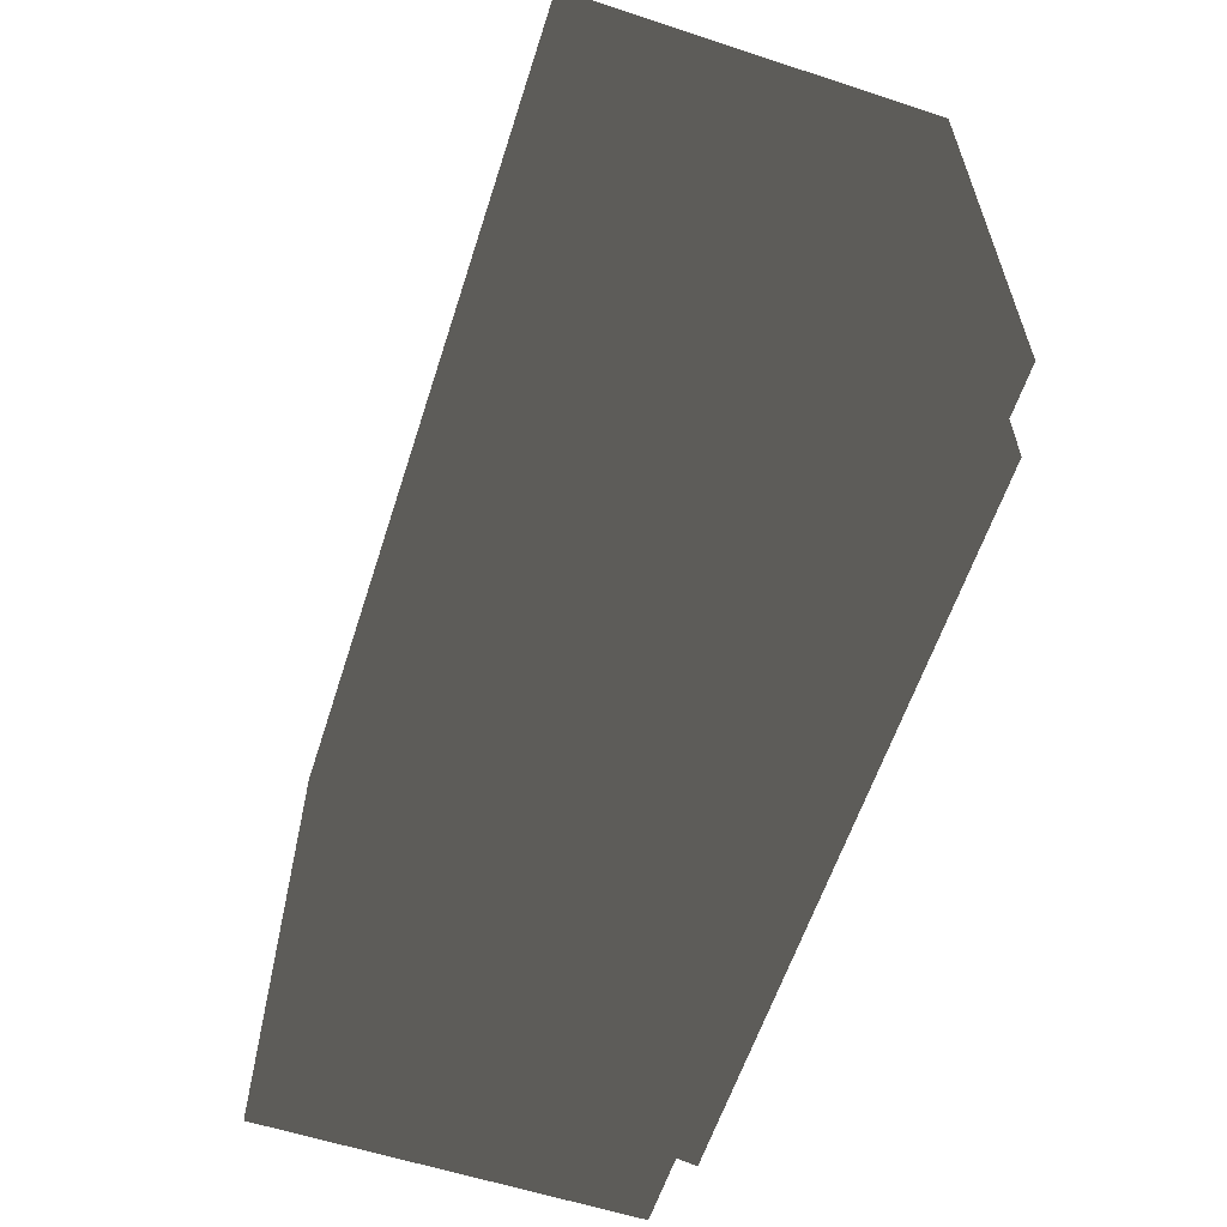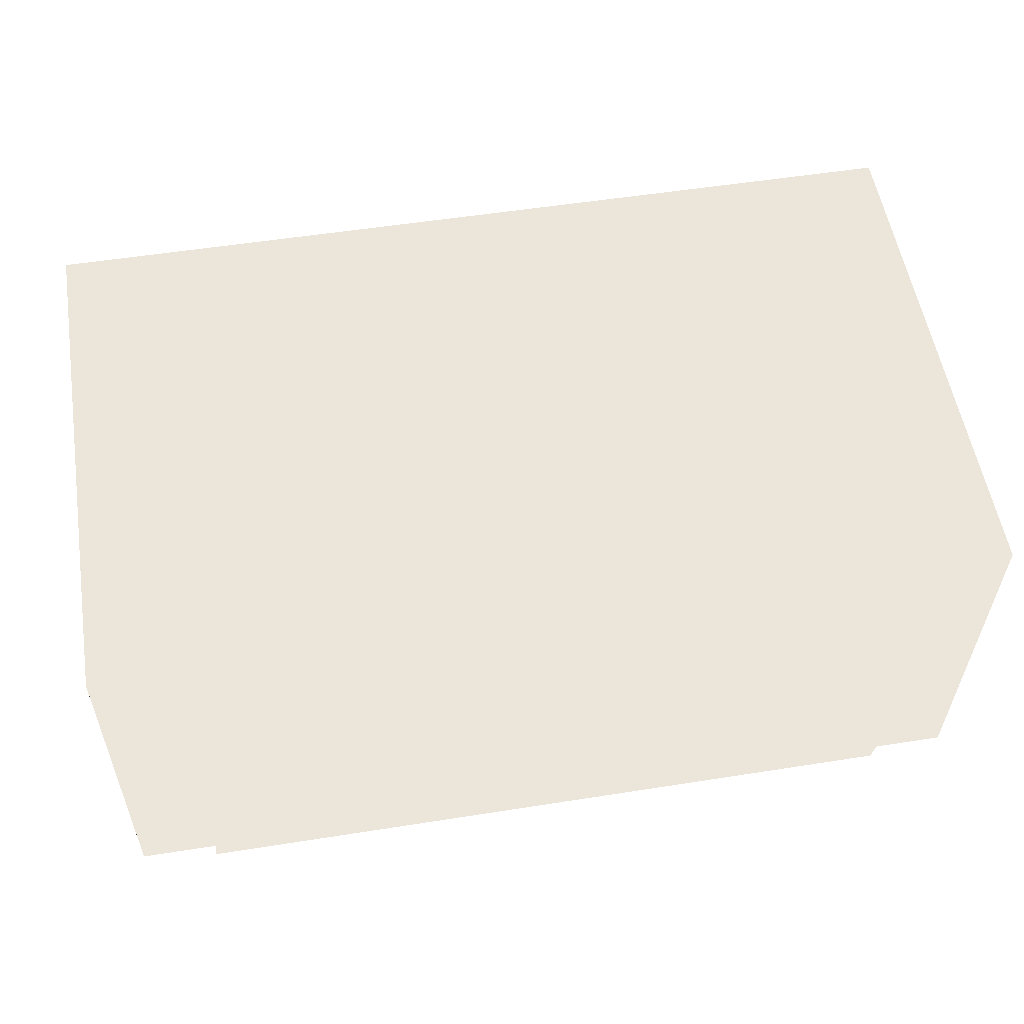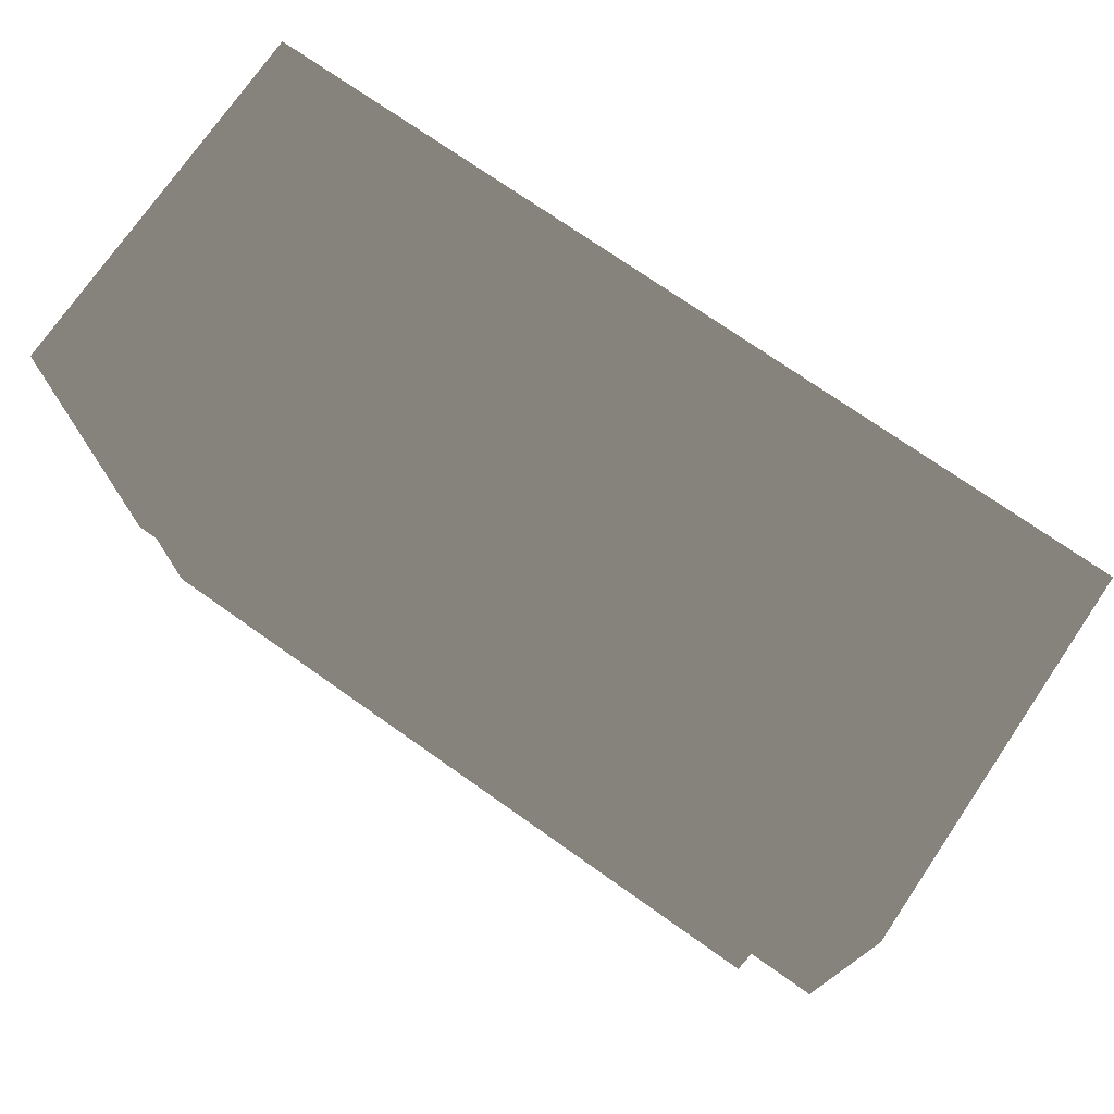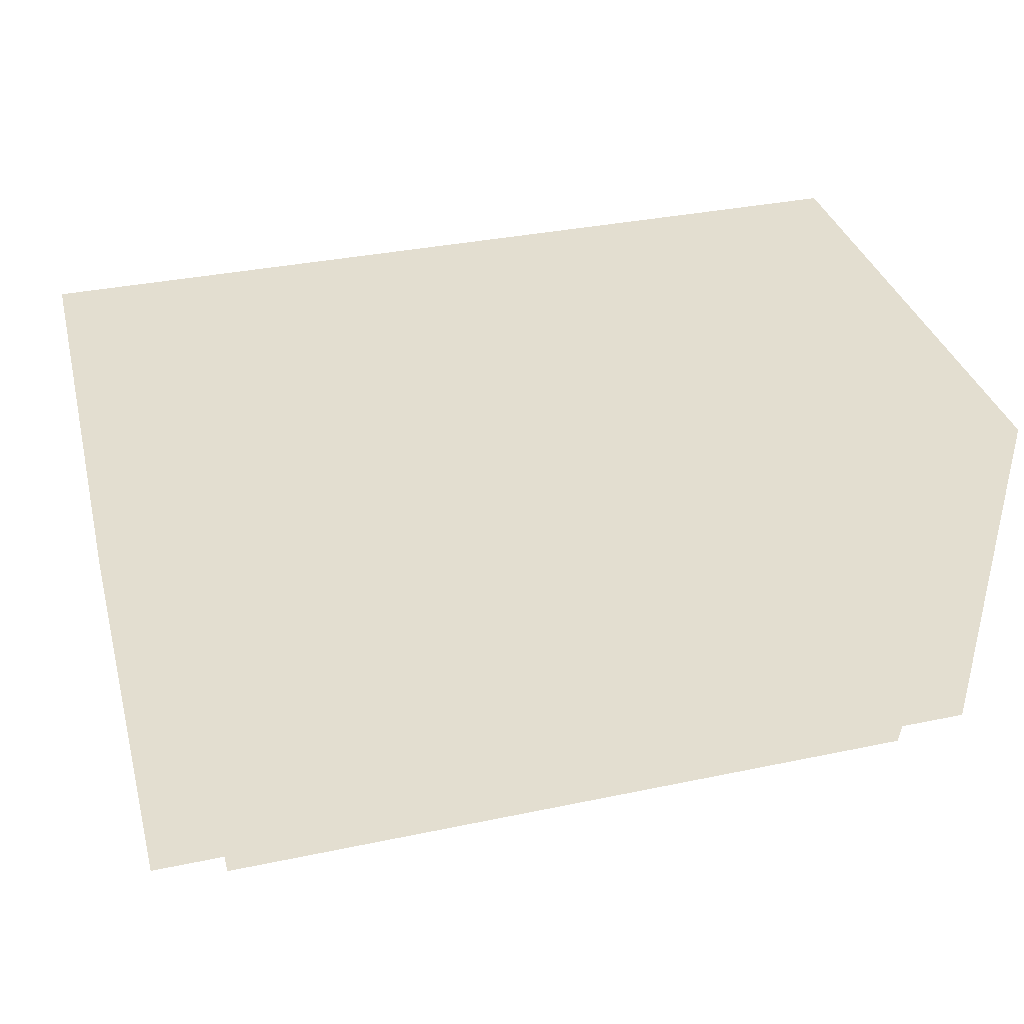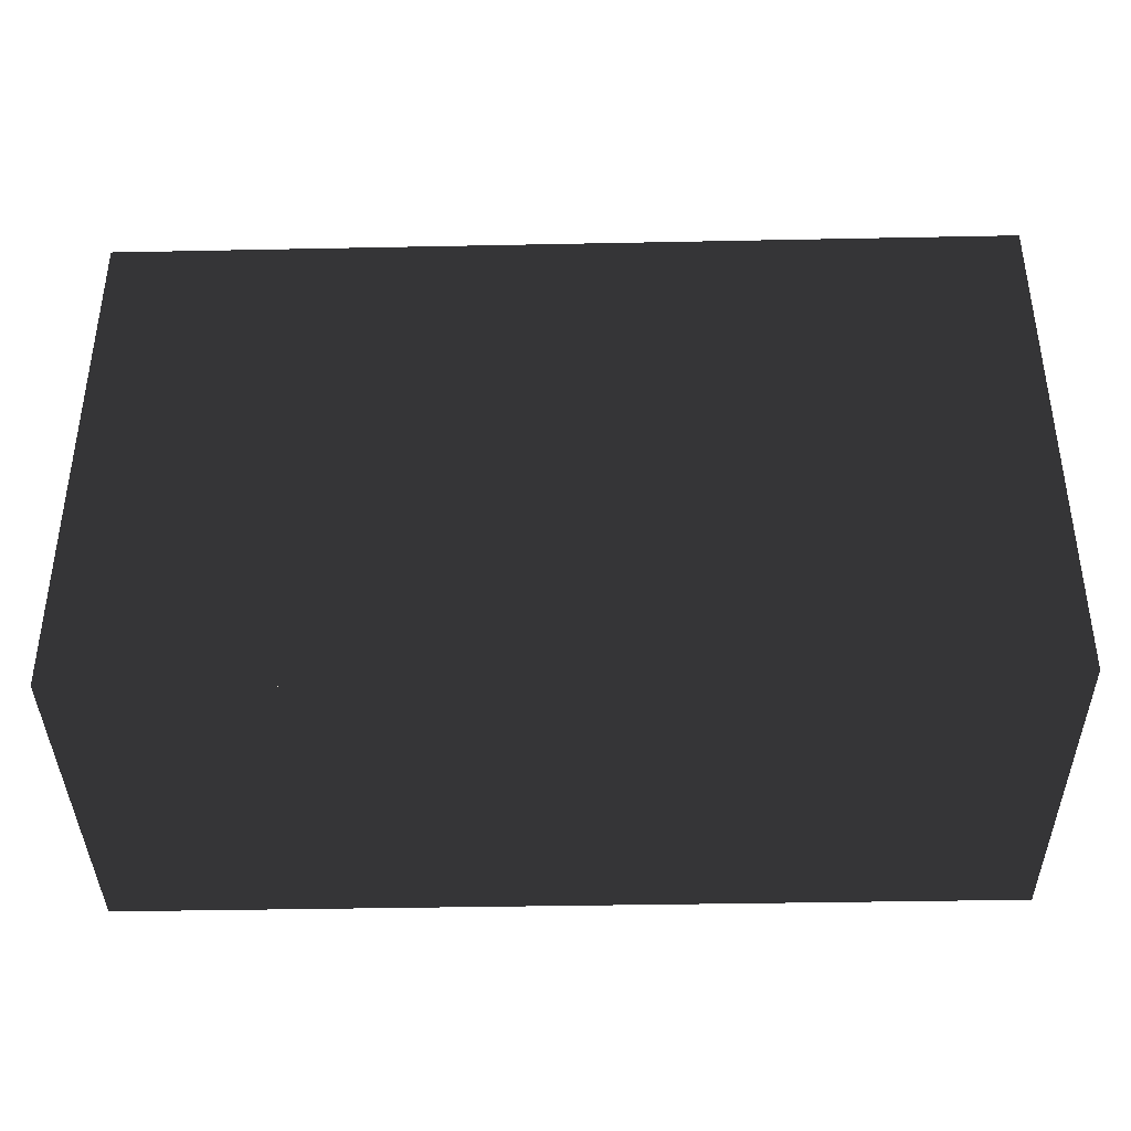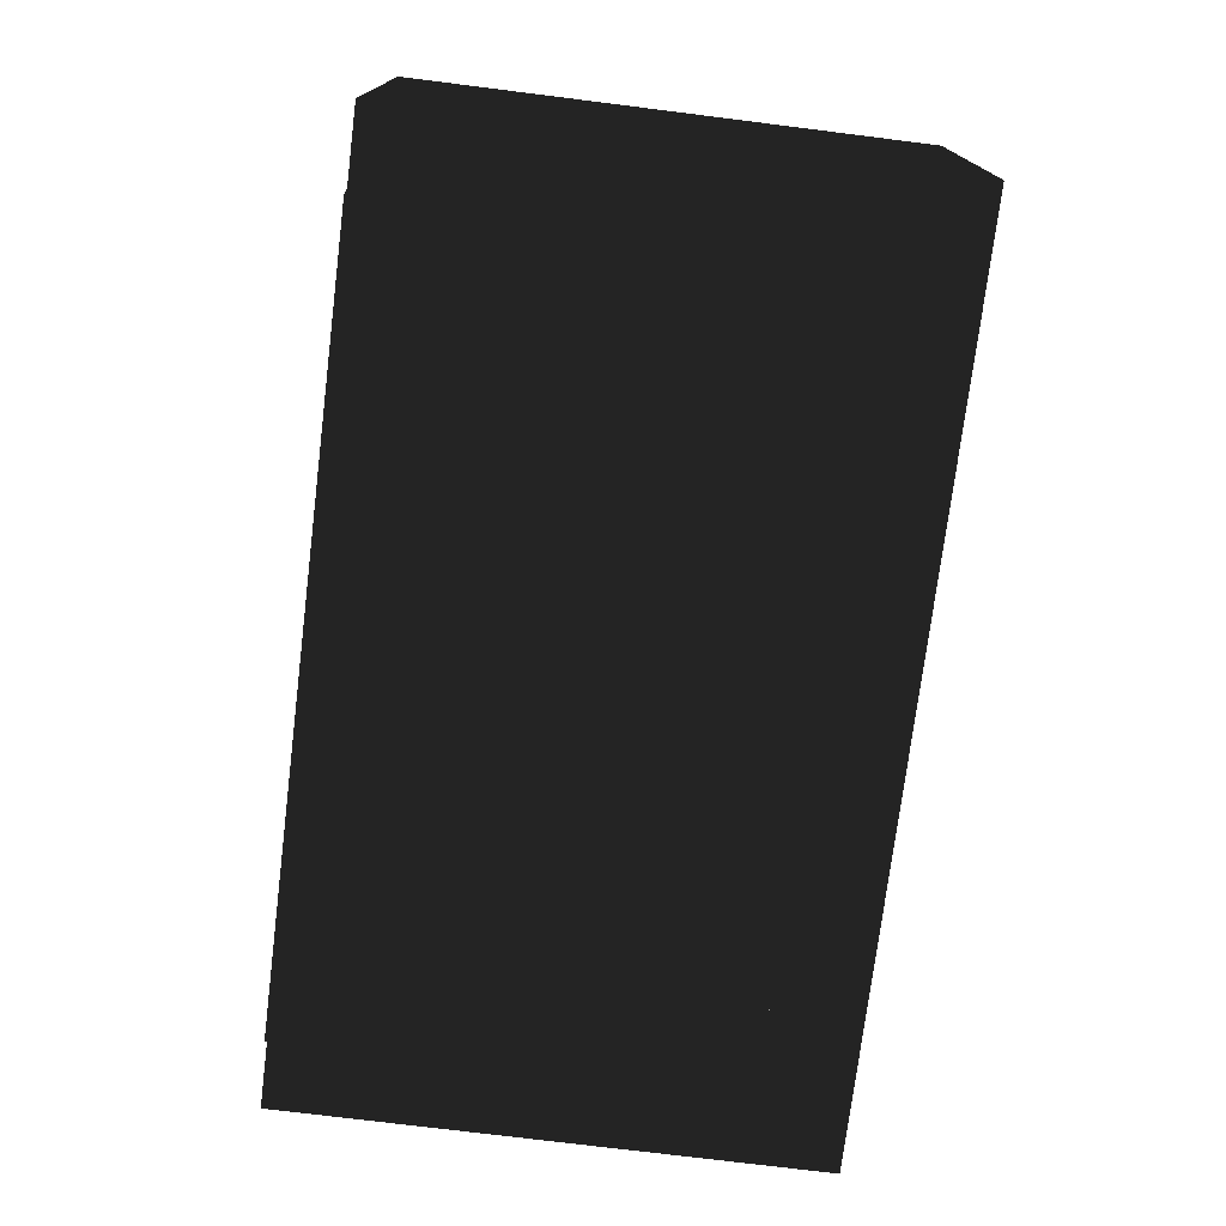
<metadata>
{"format":"obj","ext":"obj","renderer":"f3d","projection":"perspective","resolution":1024,"background":"white","views":[{"elev":-59.3,"azim":72.2,"up":"+Y"},{"elev":55.6,"azim":-9.4,"up":"+Z"},{"elev":74.1,"azim":-144.9,"up":"+Y"},{"elev":35.8,"azim":-15.3,"up":"+Z"},{"elev":-38.7,"azim":-178.5,"up":"+Y"},{"elev":-75.2,"azim":82.9,"up":"+Z"}]}
</metadata>
<code>
v  -2026 12.06 2.2e+04
v  -2012 12.06 2.313e+04
v  -4682 12.06 2.313e+04
v  -4696 12.06 2.2e+04
v  -4682 1583 2.313e+04
v  -2012 1583 2.313e+04
v  -2026 1583 2.2e+04
v  -4696 1583 2.2e+04
o Object006
g Object006
f -8 -7 -6 -5
f -4 -3 -2 -1
f -6 -4 -1 -5
f -7 -3 -4 -6
f -8 -2 -3 -7
f -5 -1 -2 -8
v  -2251 12.06 2.194e+04
v  -2238 12.06 2.202e+04
v  -4457 12.06 2.202e+04
v  -4470 12.06 2.194e+04
v  -4457 1318 2.202e+04
v  -2238 1318 2.202e+04
v  -2251 1318 2.194e+04
v  -4470 1318 2.194e+04
o Object007
g Object007
f -8 -7 -6 -5
f -4 -3 -2 -1
f -6 -4 -1 -5
f -7 -3 -4 -6
f -8 -2 -3 -7
f -5 -1 -2 -8

</code>
